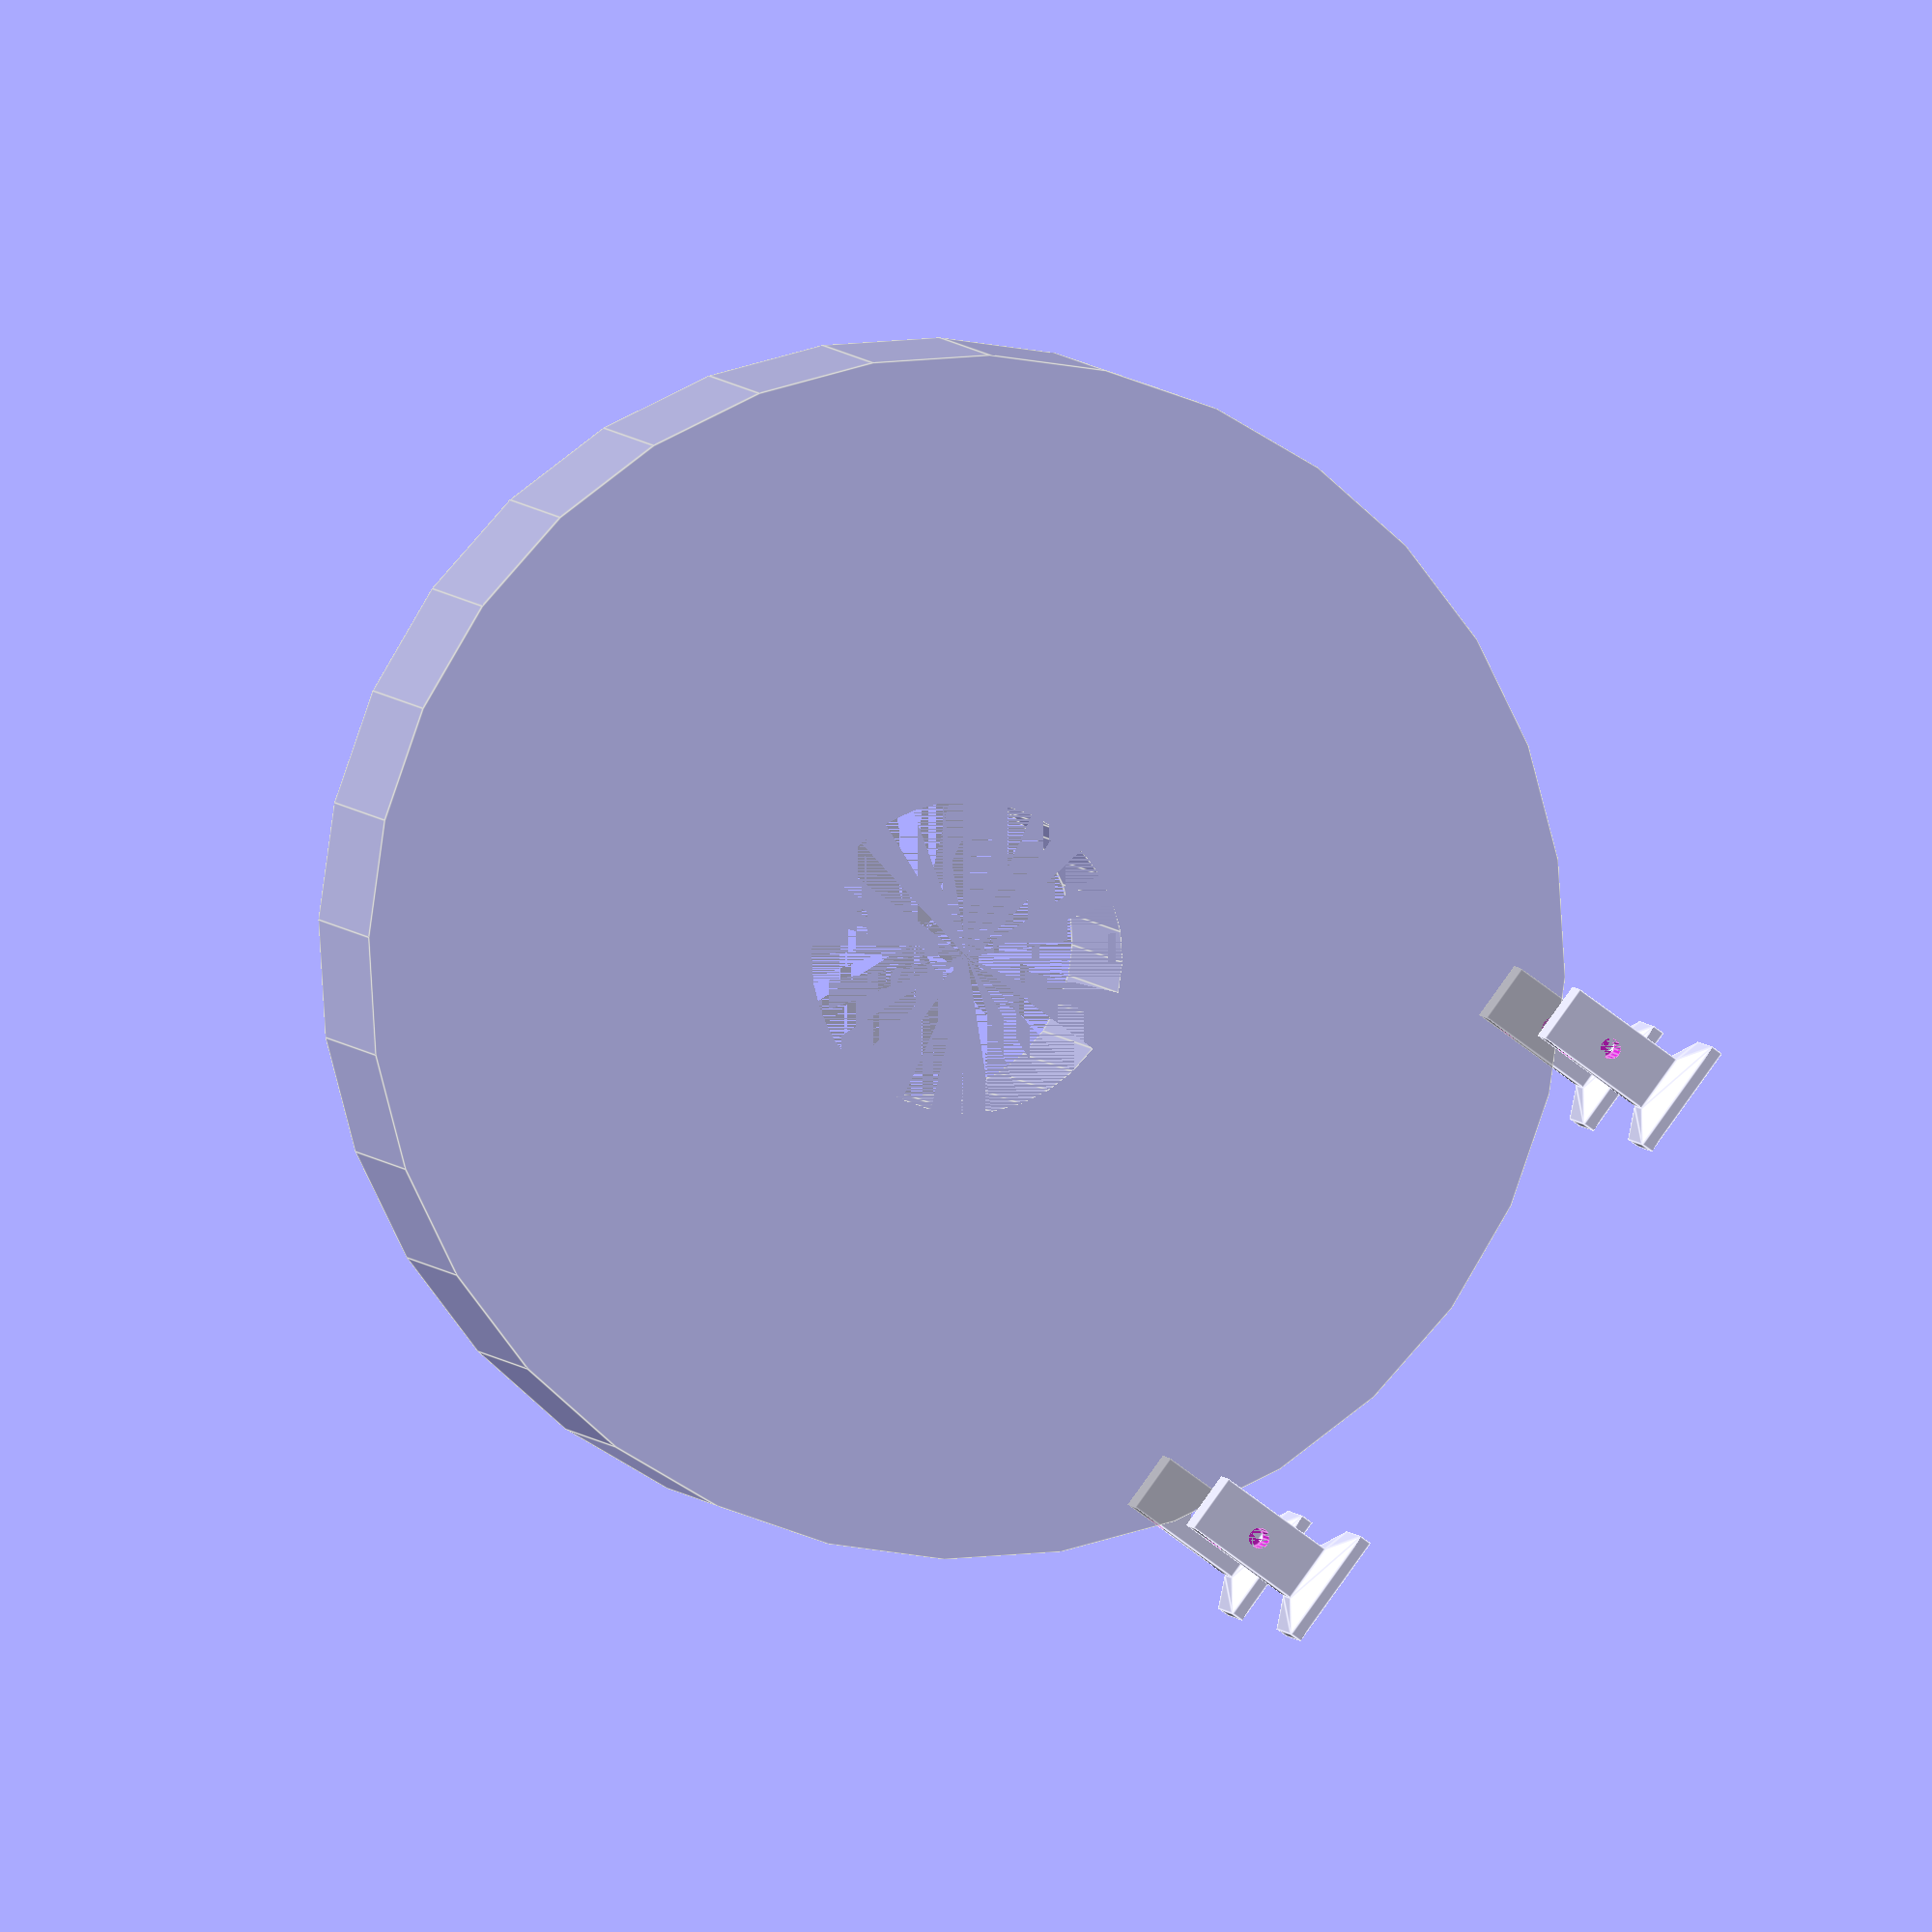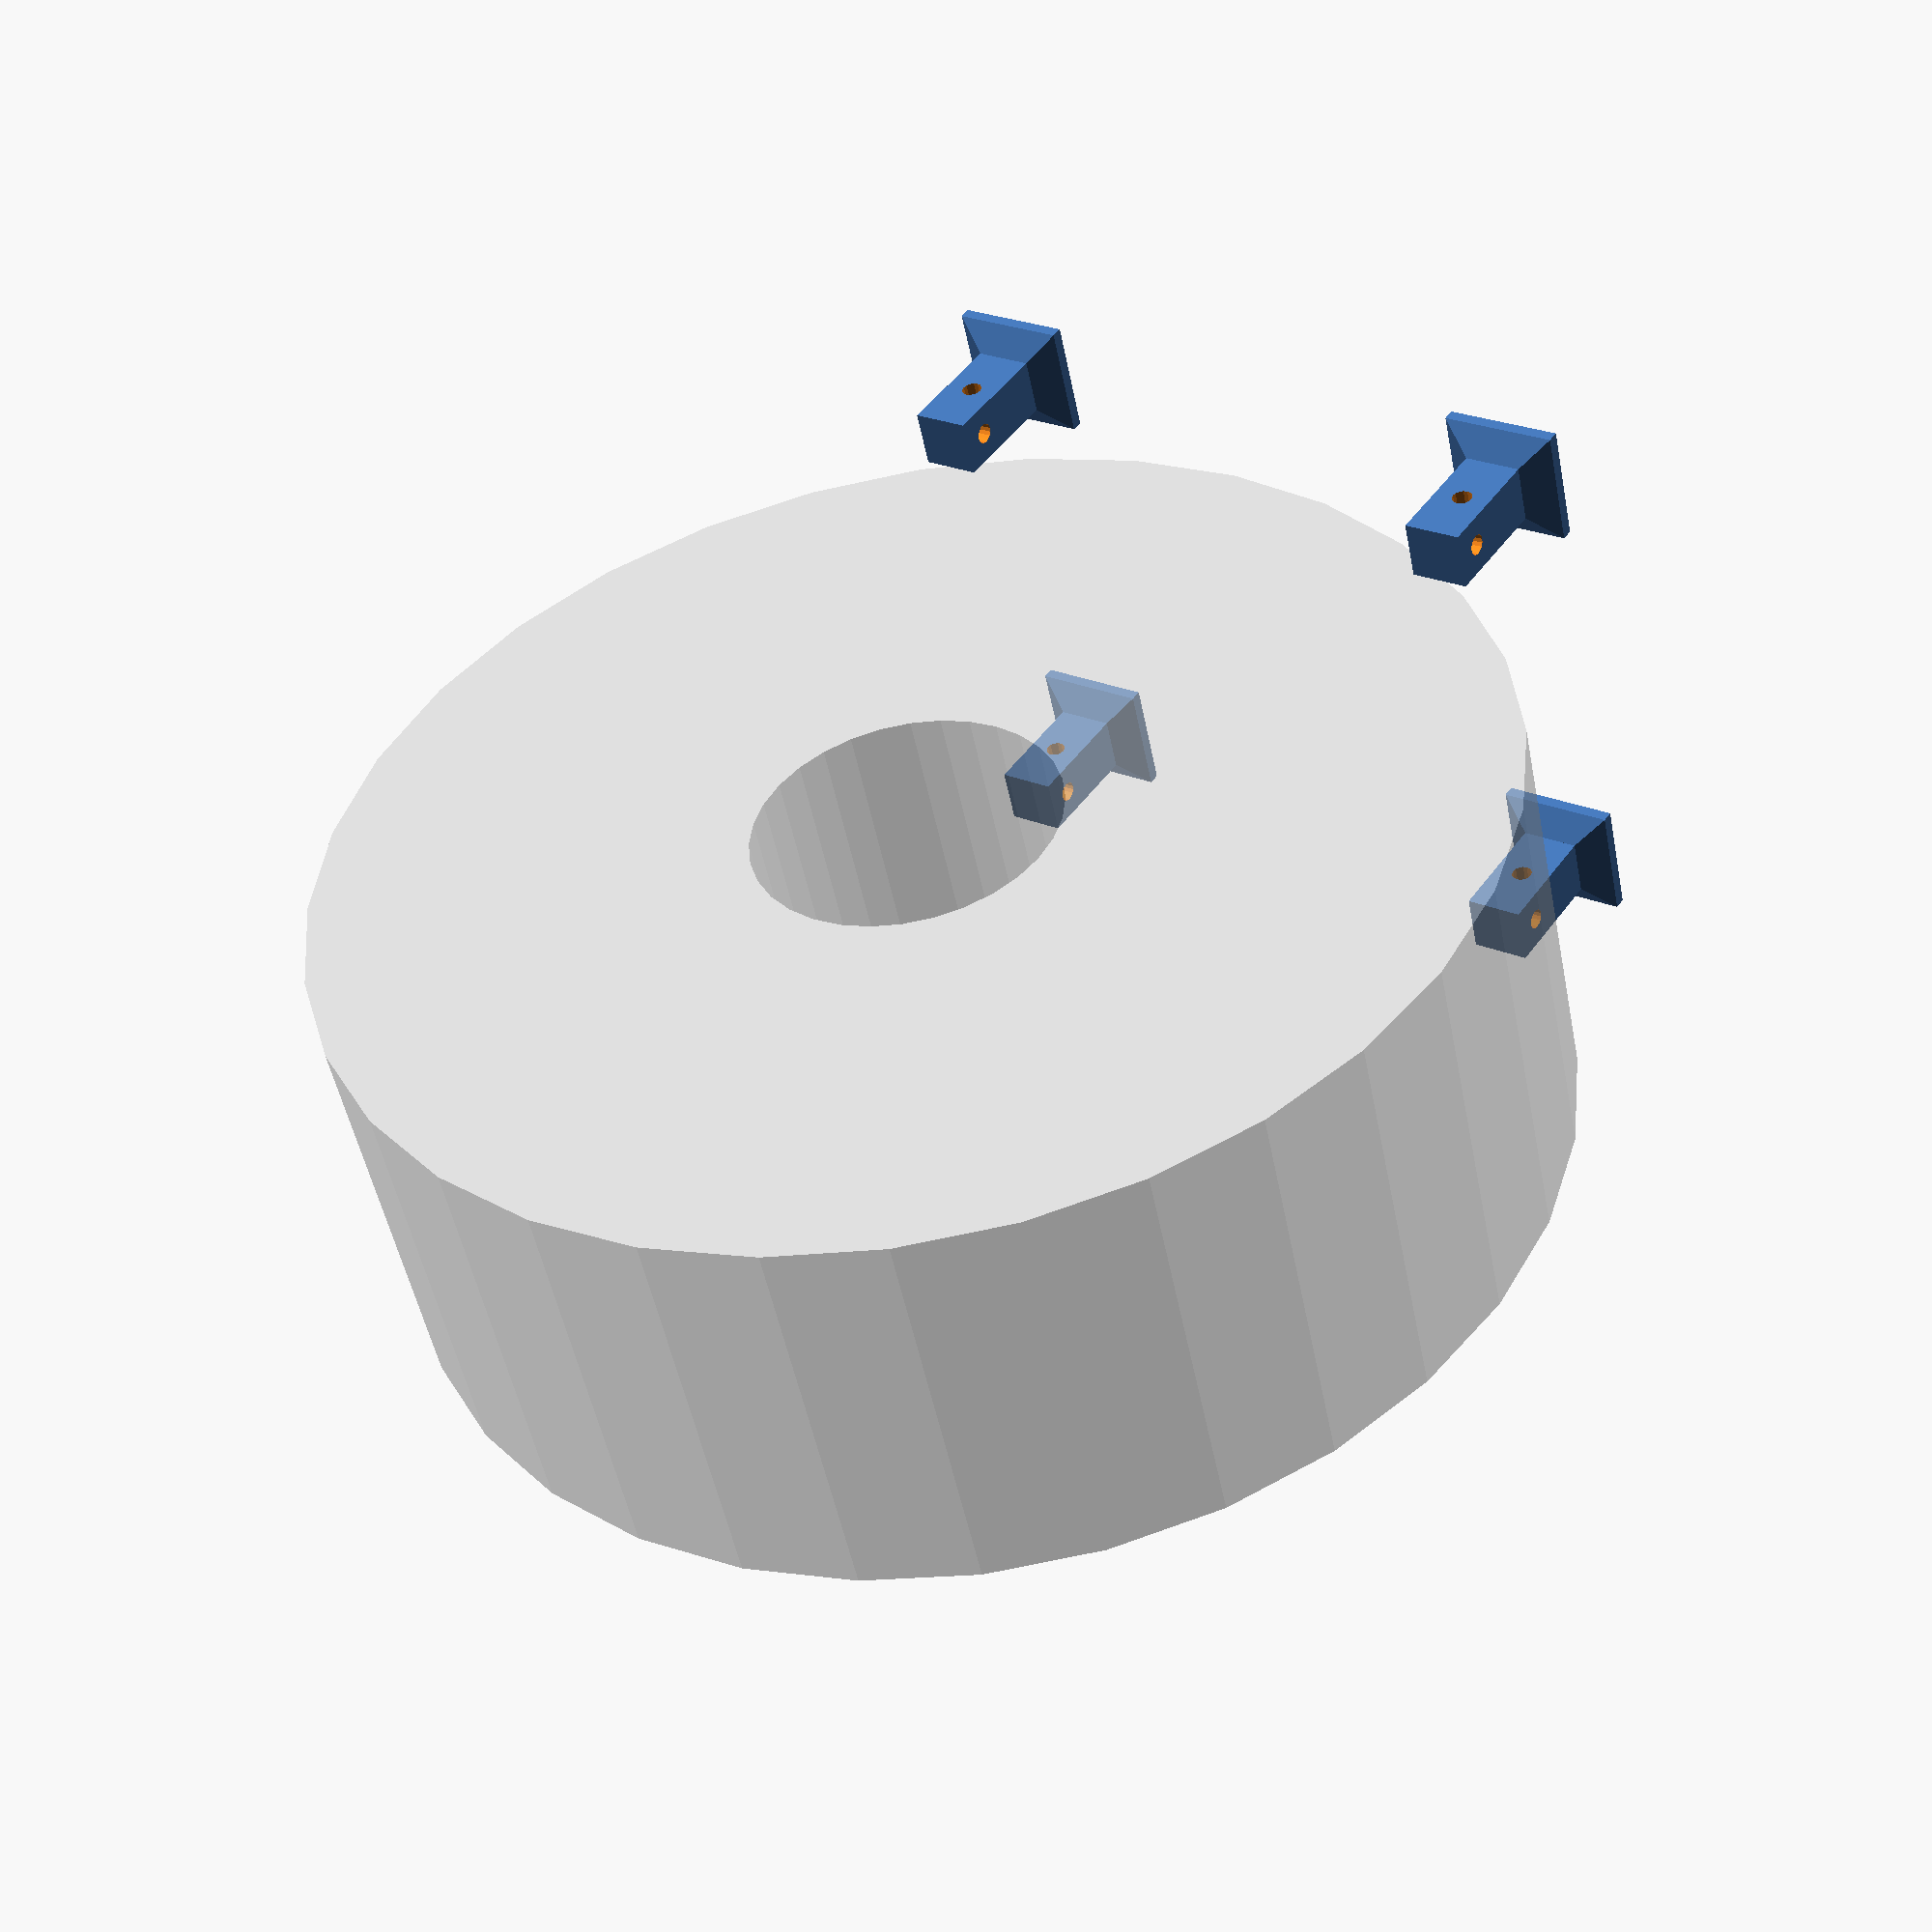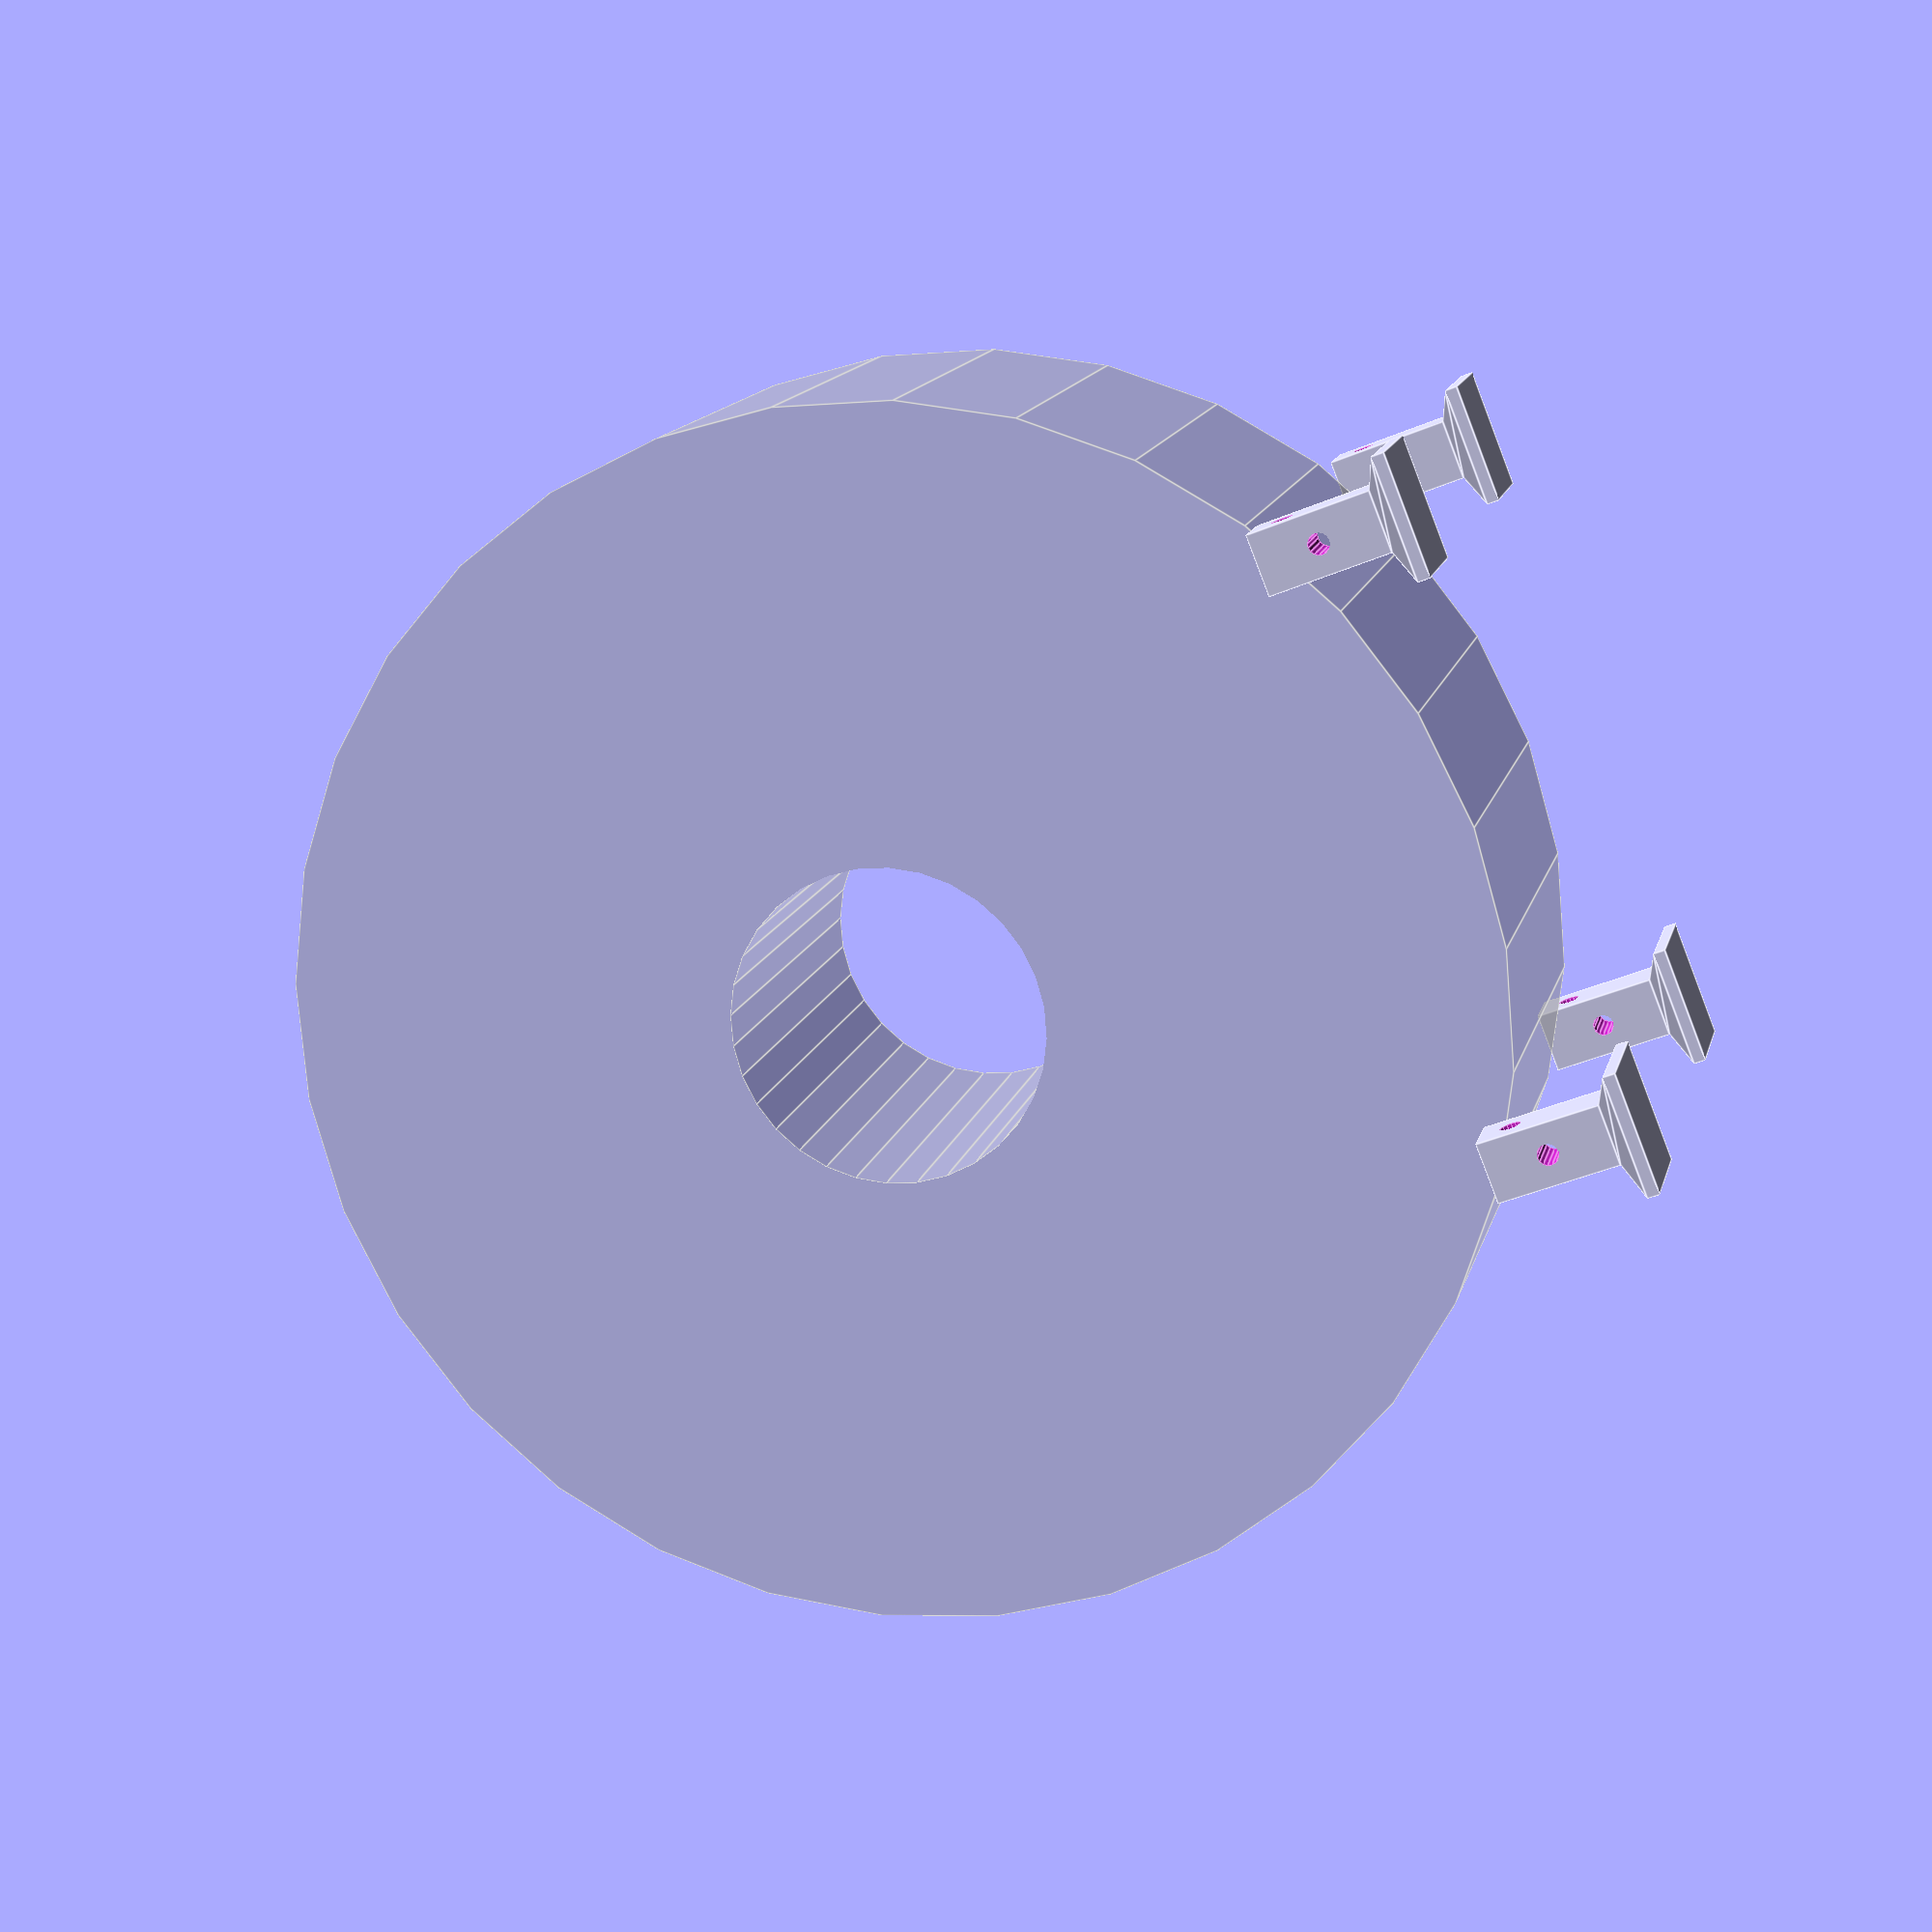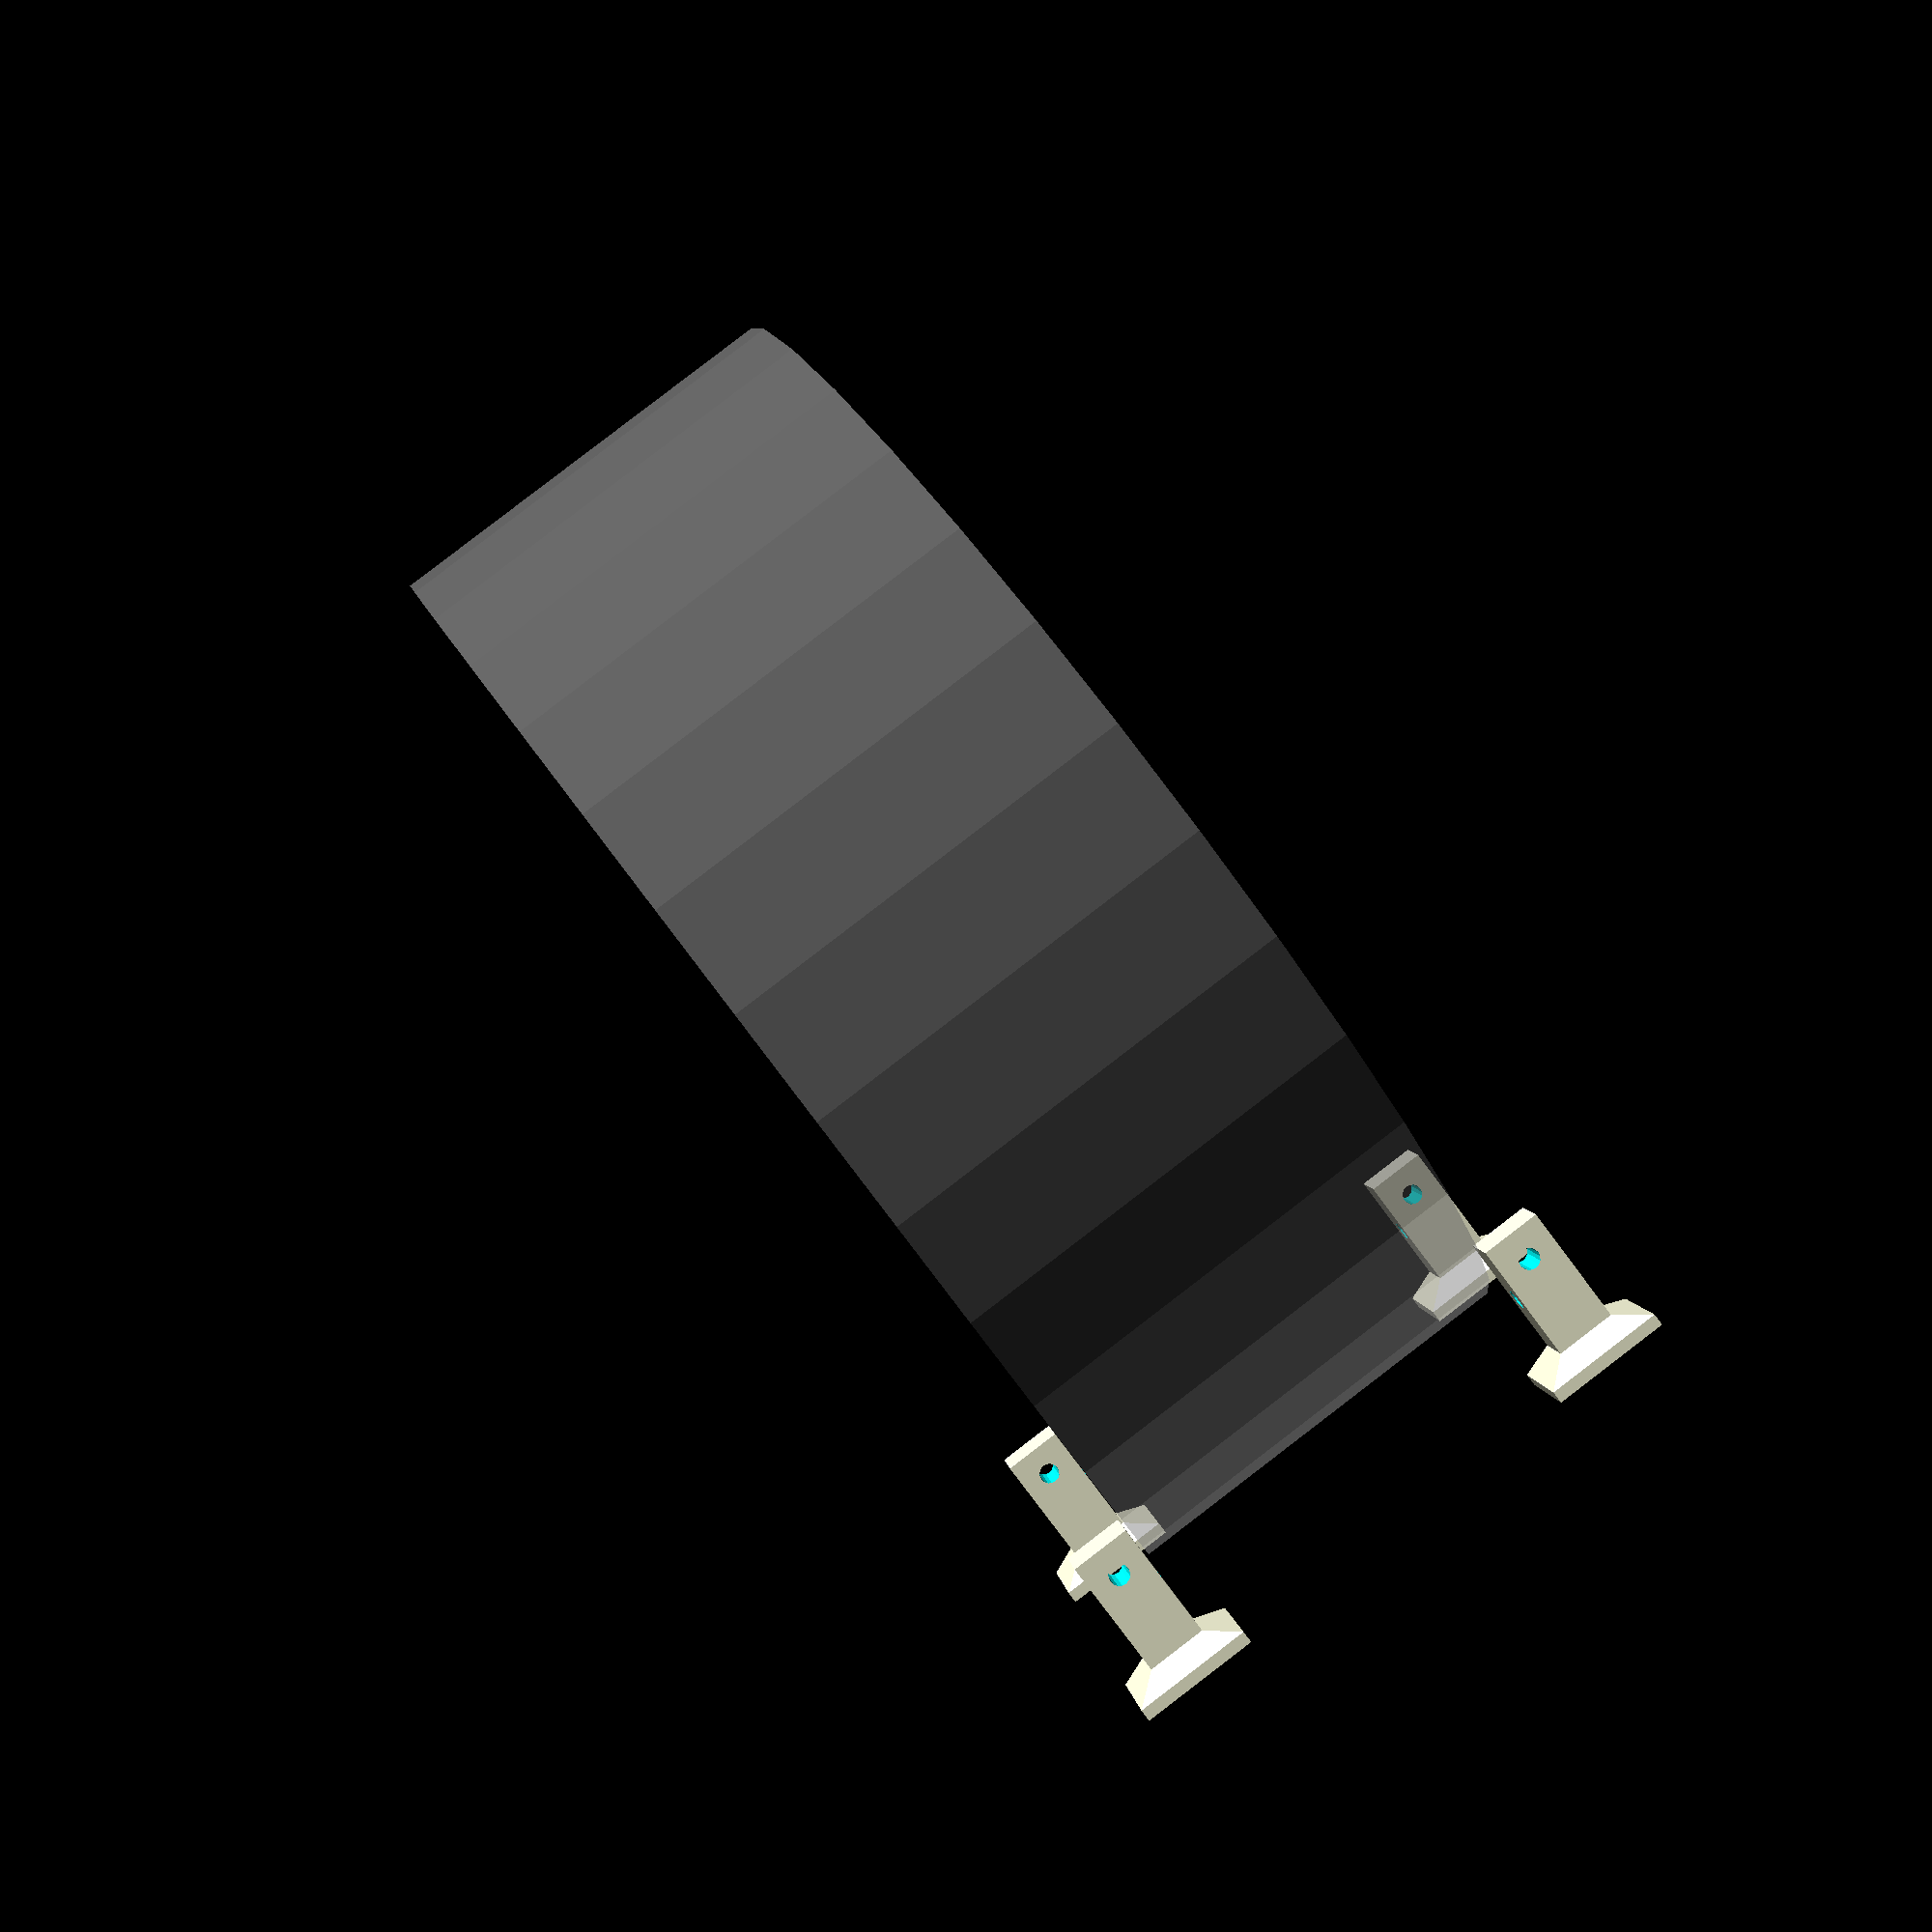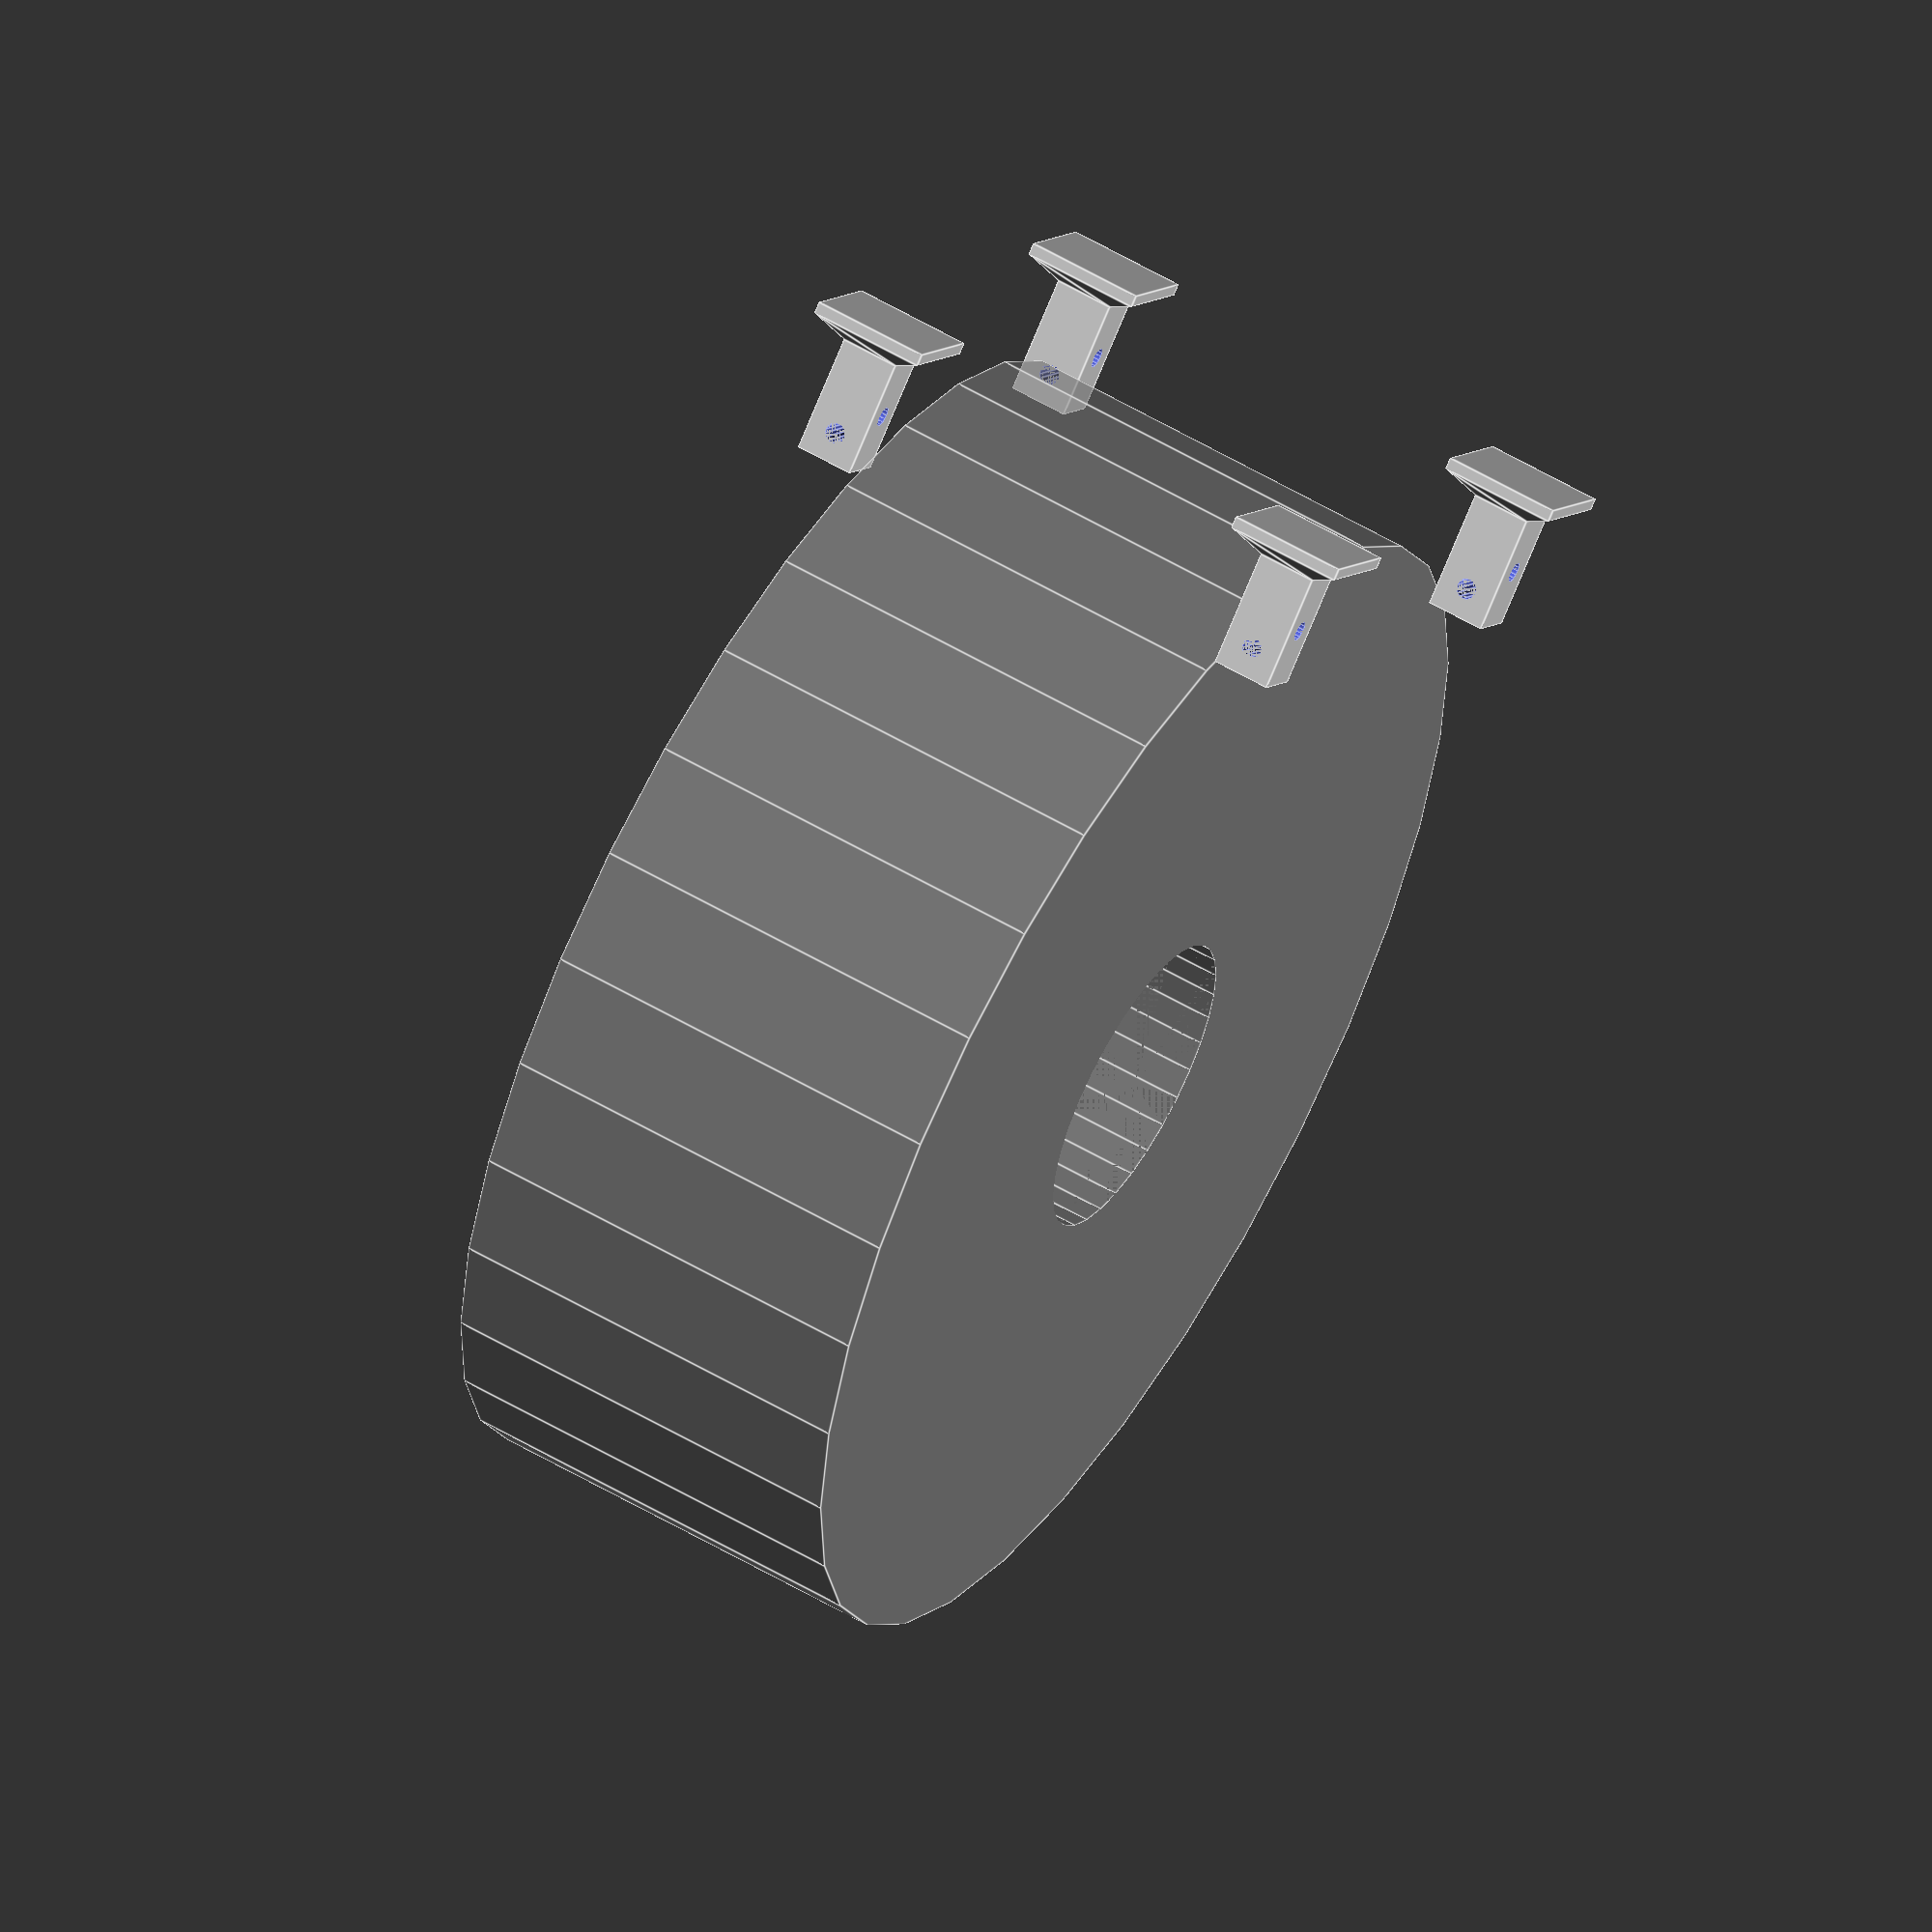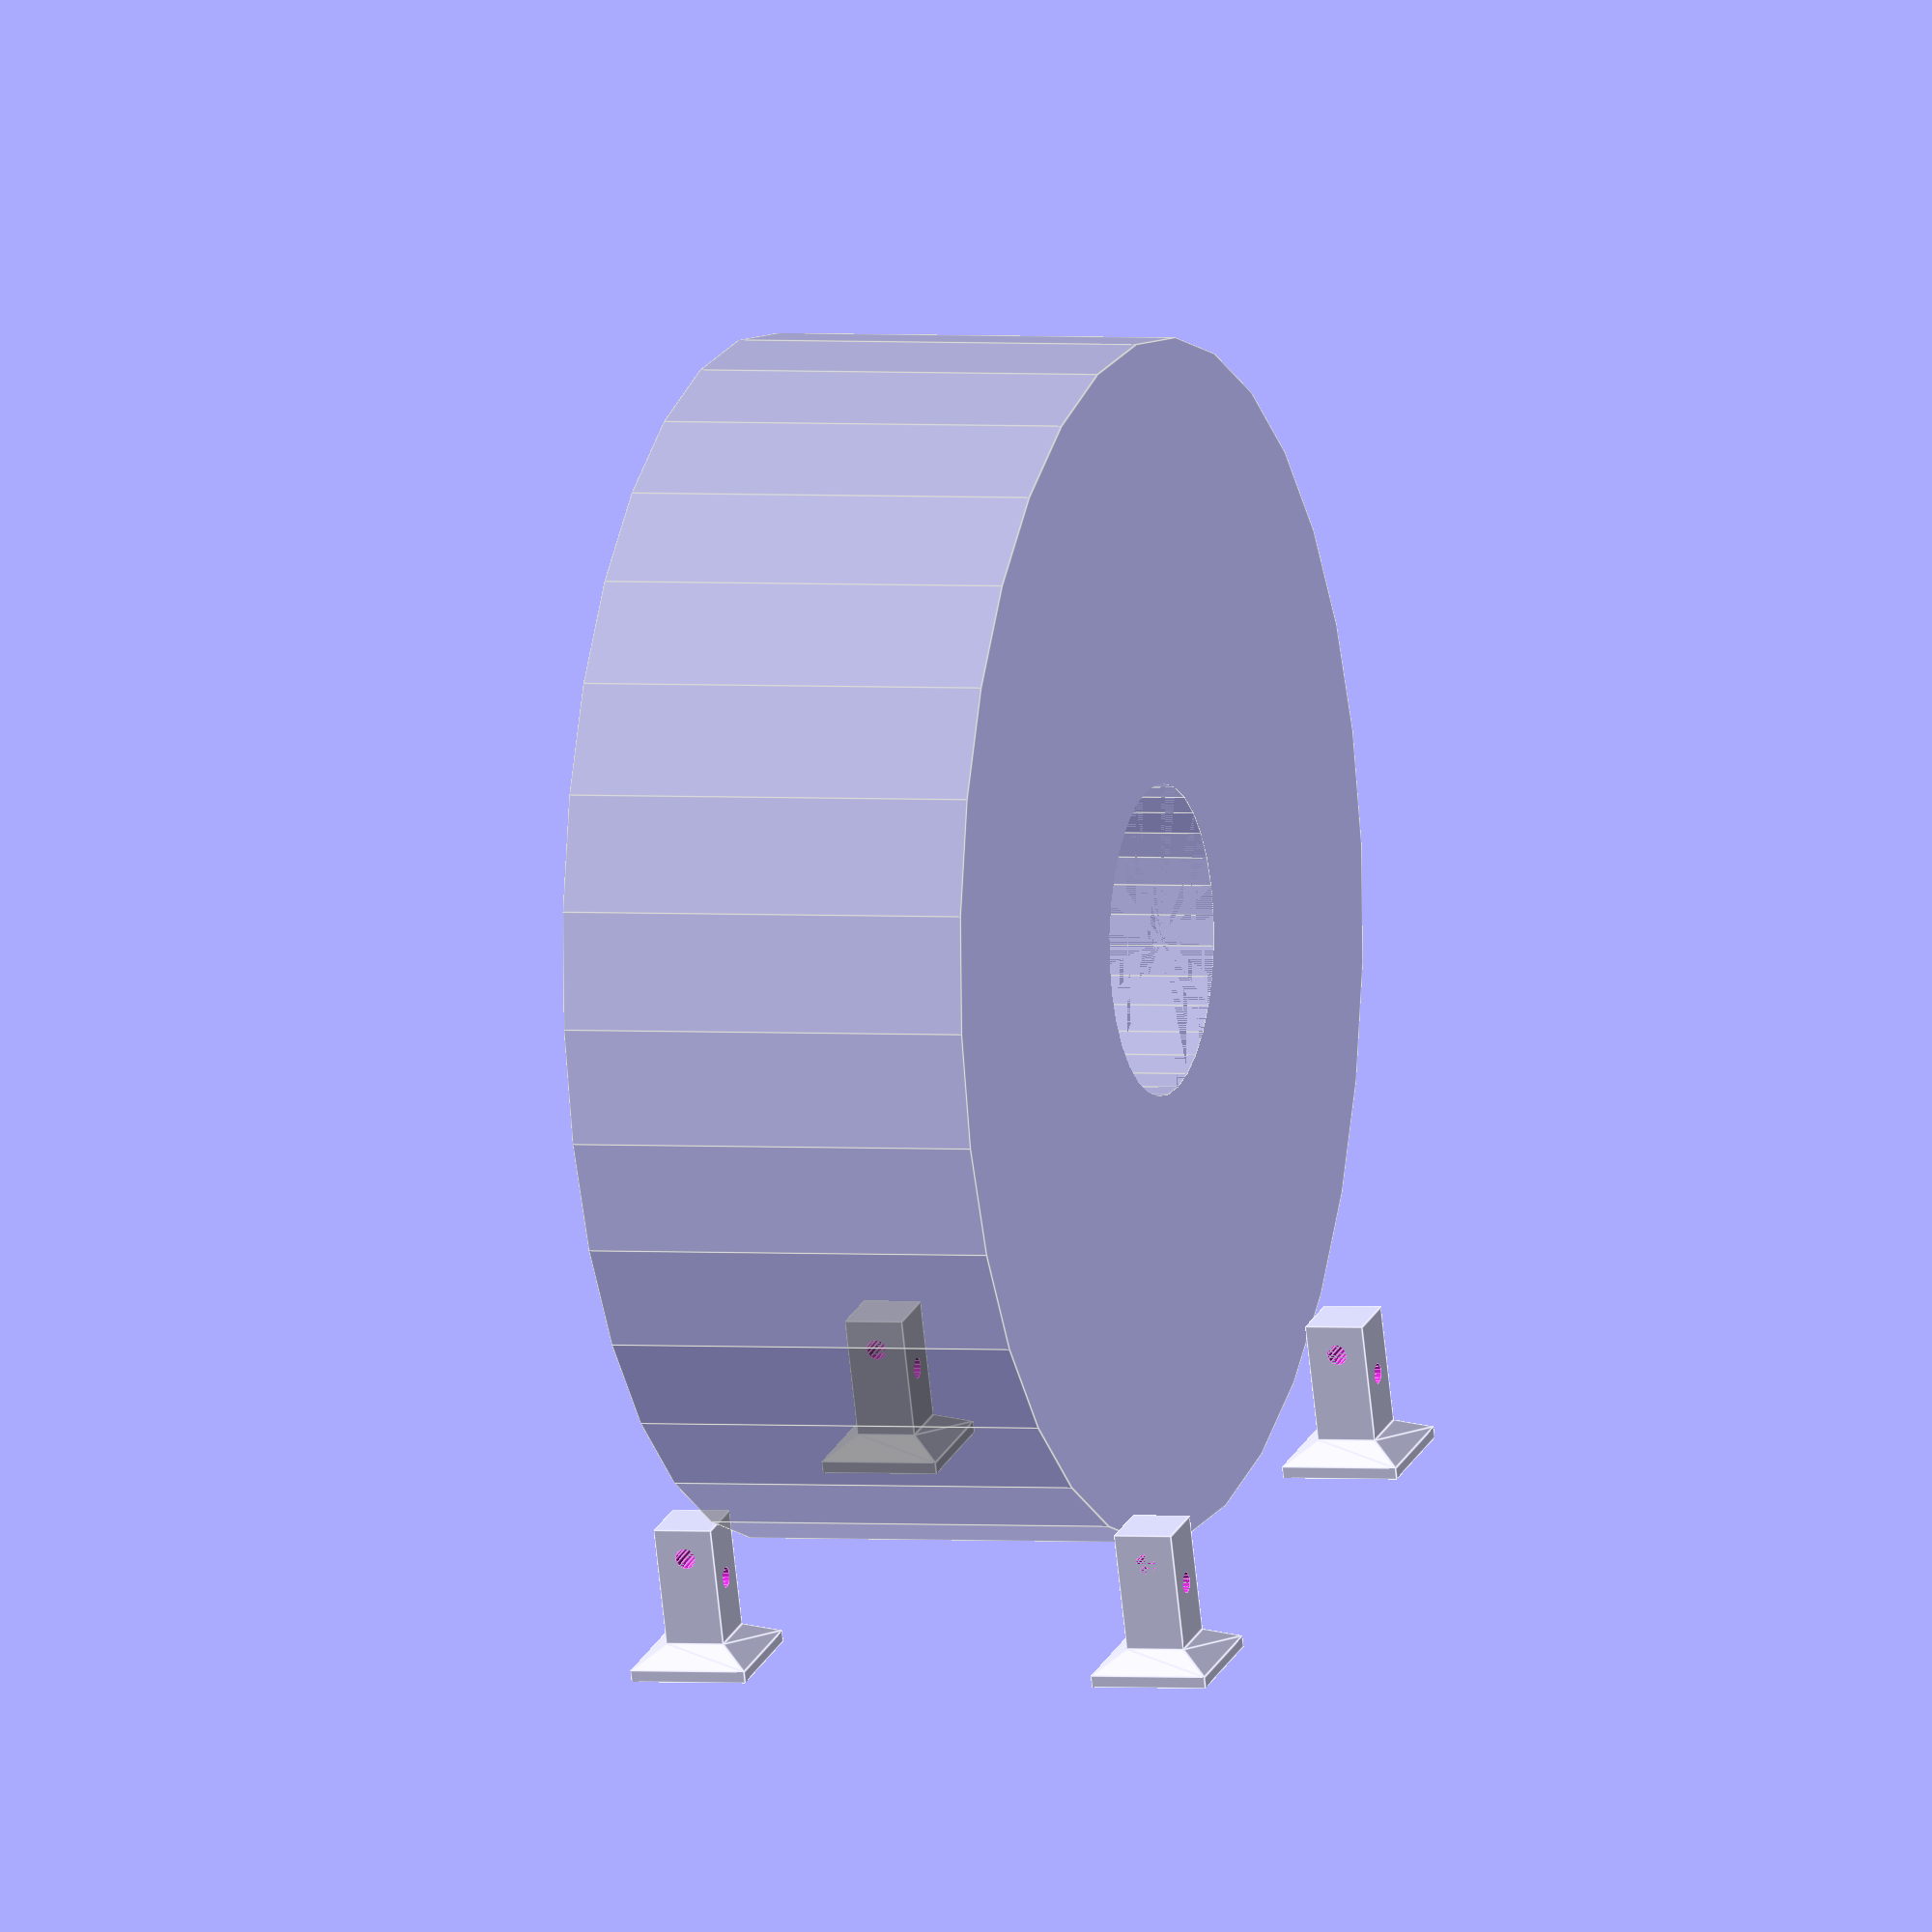
<openscad>
spool_d=200;
spool_h=70;
spool_hole=52;
spool_clr=10; // clearance from floor level

clearance=0.5;  // contact surface clearance

h_bottom=2;
d_bottom=20;

h_mid=3;

h_top=20;
d_top=10;

d_hole1=3.5; // hole diameter
h_hole1=15; // 1st hole height

d_hole2=d_hole1;
h_hole2=20; // 2nd hole height

feet_distance=50;

module foot()
{
  difference()
  {
  rotate([0,0,45])
  union()
  {
    translate([0,0,h_bottom/2])
      cylinder(d=d_bottom*sqrt(2),h=h_bottom,$fn=4,center=true);
    translate([0,0,h_bottom+h_mid/2])
      cylinder(d1=d_bottom*sqrt(2),
      d2=d_top*sqrt(2),h=h_mid,$fn=4,center=true);
    translate([0,0,h_bottom+h_mid+h_top/2])
      cylinder(d=d_top*sqrt(2),h=h_top,$fn=4,center=true);
  }
    // threaded rod holes
    translate([0,0,h_hole1])
      rotate([90,0,0])
      cylinder(d=d_hole1,h=d_top+0.01,$fn=16,center=true);
    translate([0,0,h_hole2])
      rotate([0,90,0])
      cylinder(d=d_hole2,h=d_top+0.01,$fn=16,center=true);

  }
}

module spool()
{
  translate([0,0,spool_d/2+spool_clr])
  rotate([90,0,0])
    difference()
    {
      cylinder(d=spool_d,h=spool_h,$fn=32,center=true);
      cylinder(d=spool_hole,h=spool_h+0.01,$fn=32,center=true);
    }
}


module four_feet()
{
  for(i=[-1:2:1])
    for(j=[-1:2:1])
    {
      // the feet
      translate([feet_distance*i,(spool_h/2+d_top/2+clearance)*j,0])
        foot();
      // the rods
      // translate([
    }
}

// foot();
% spool();
four_feet();

</openscad>
<views>
elev=78.2 azim=348.4 roll=53.5 proj=o view=edges
elev=132.5 azim=166.5 roll=146.1 proj=p view=solid
elev=46.3 azim=327.6 roll=115.3 proj=p view=edges
elev=262.9 azim=263.4 roll=143.1 proj=p view=solid
elev=75.0 azim=67.4 roll=157.6 proj=o view=edges
elev=250.6 azim=108.6 roll=173.9 proj=o view=edges
</views>
